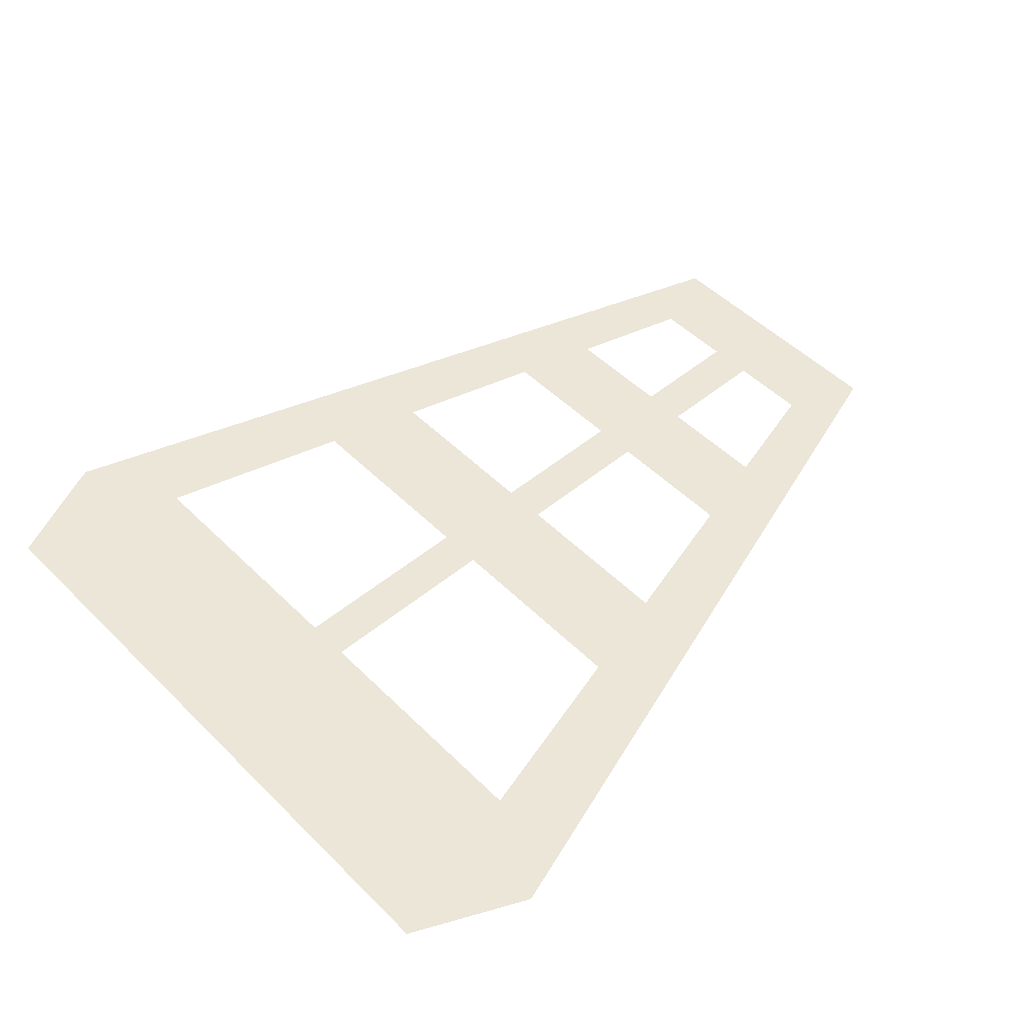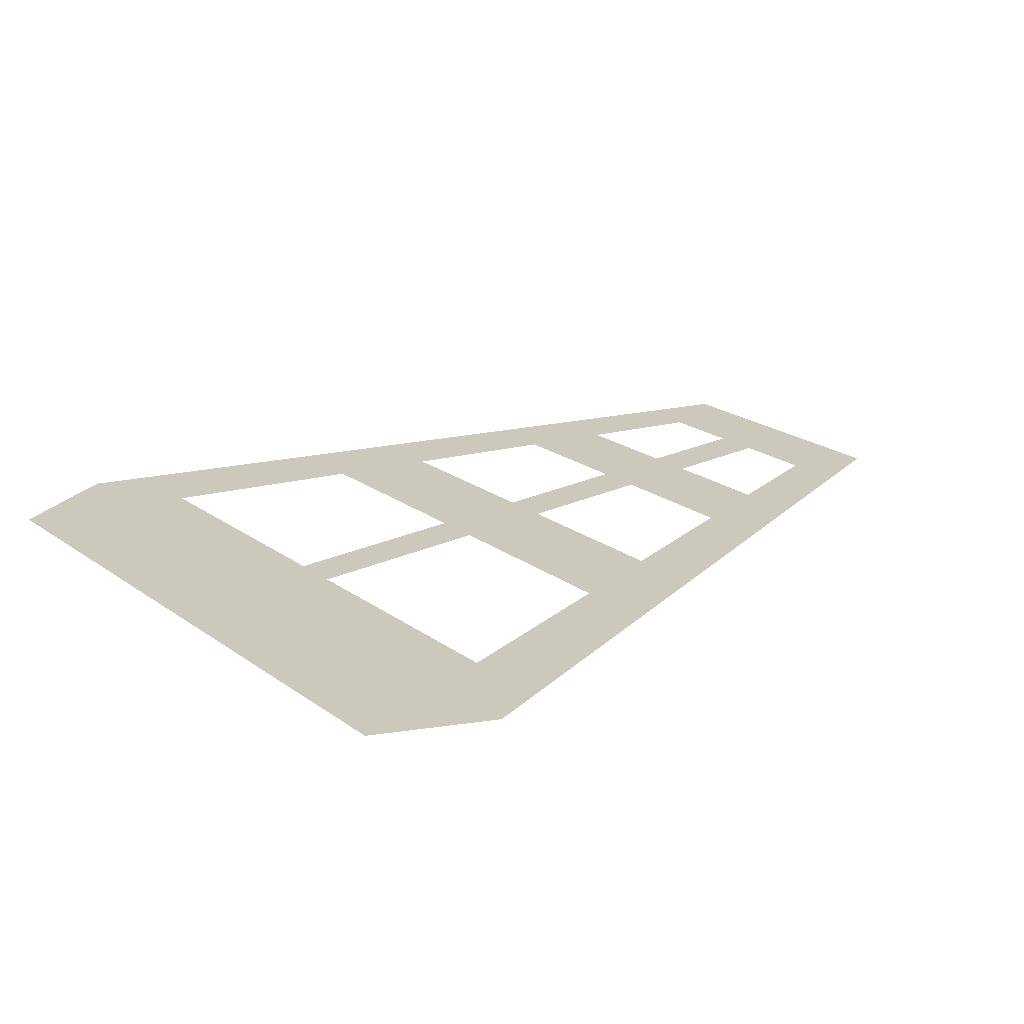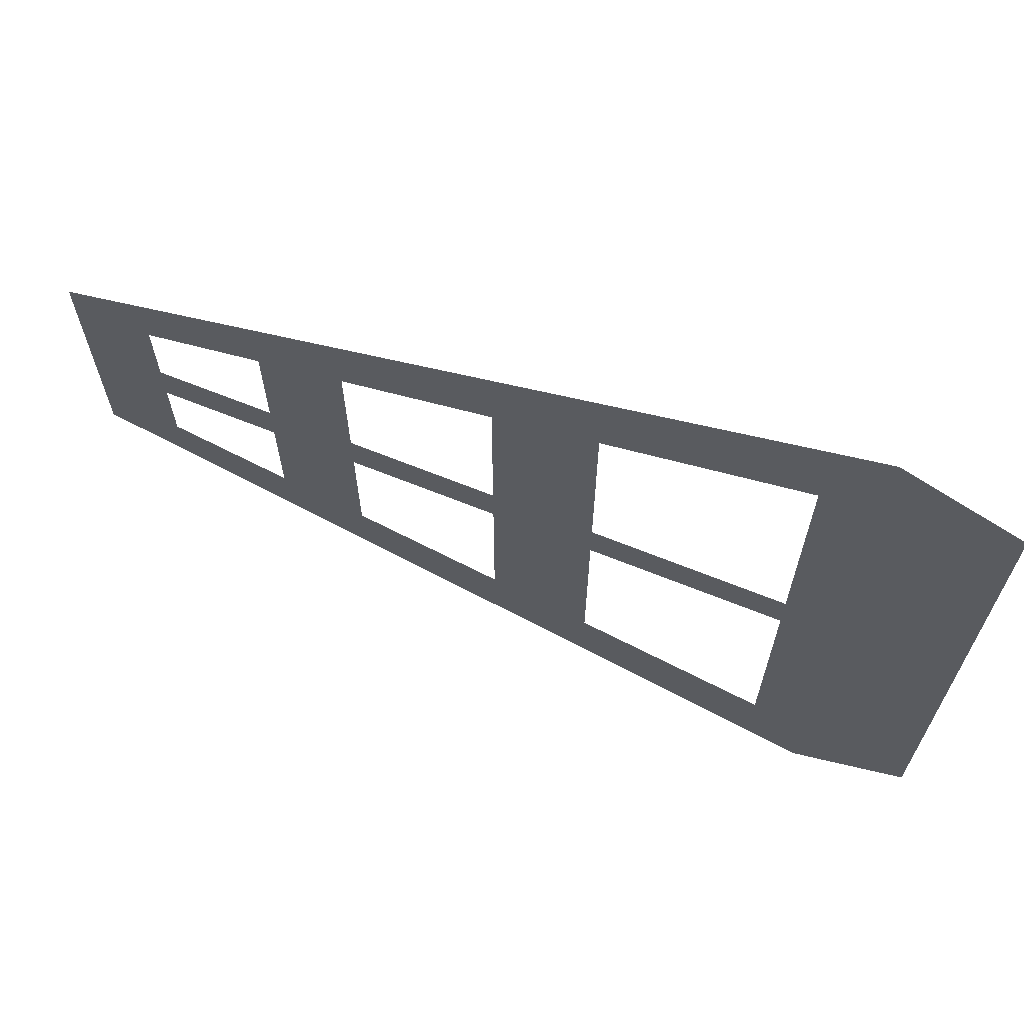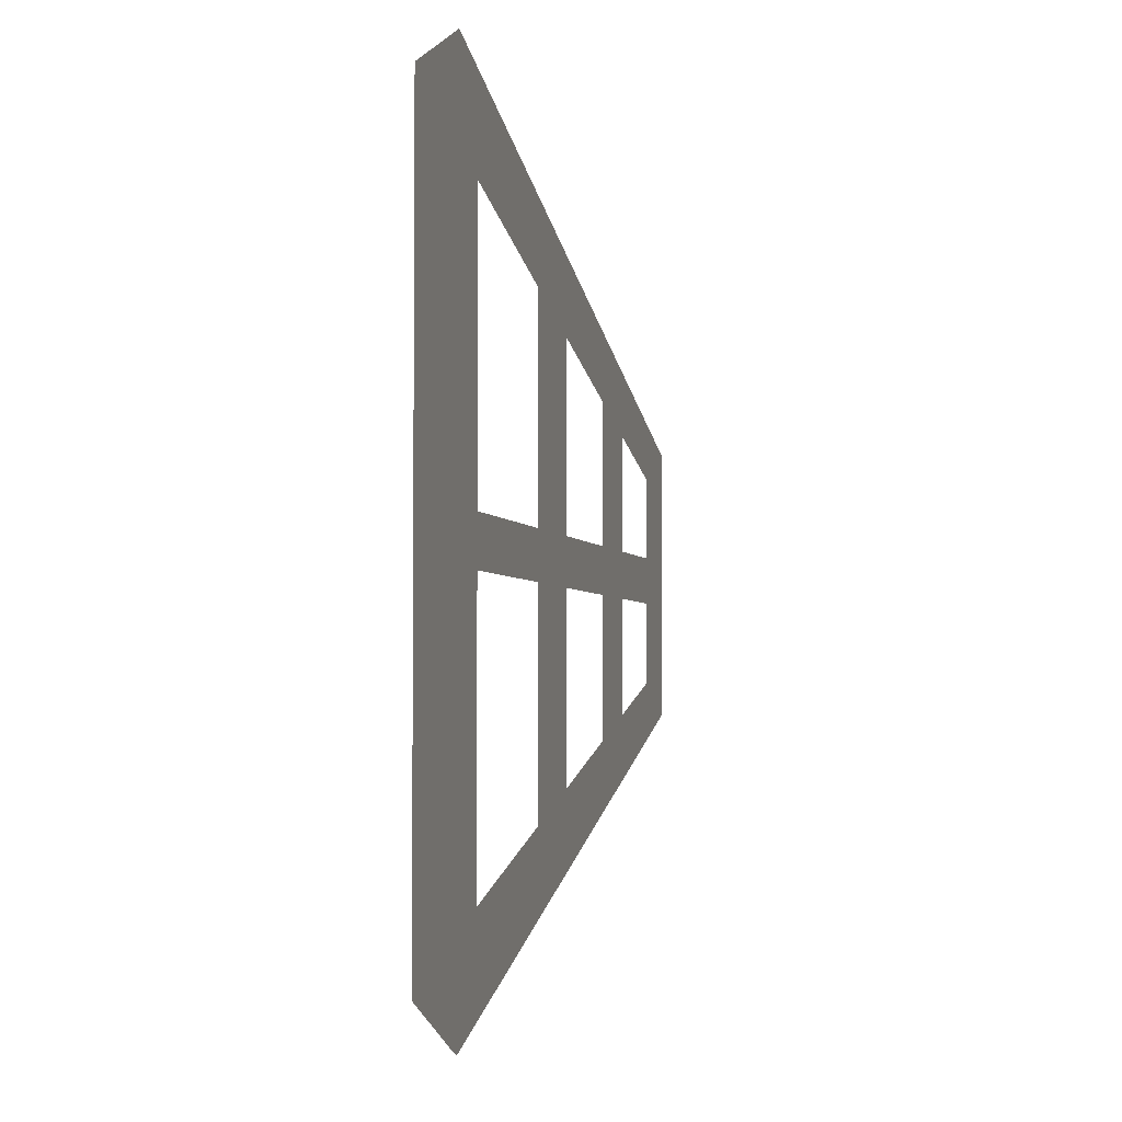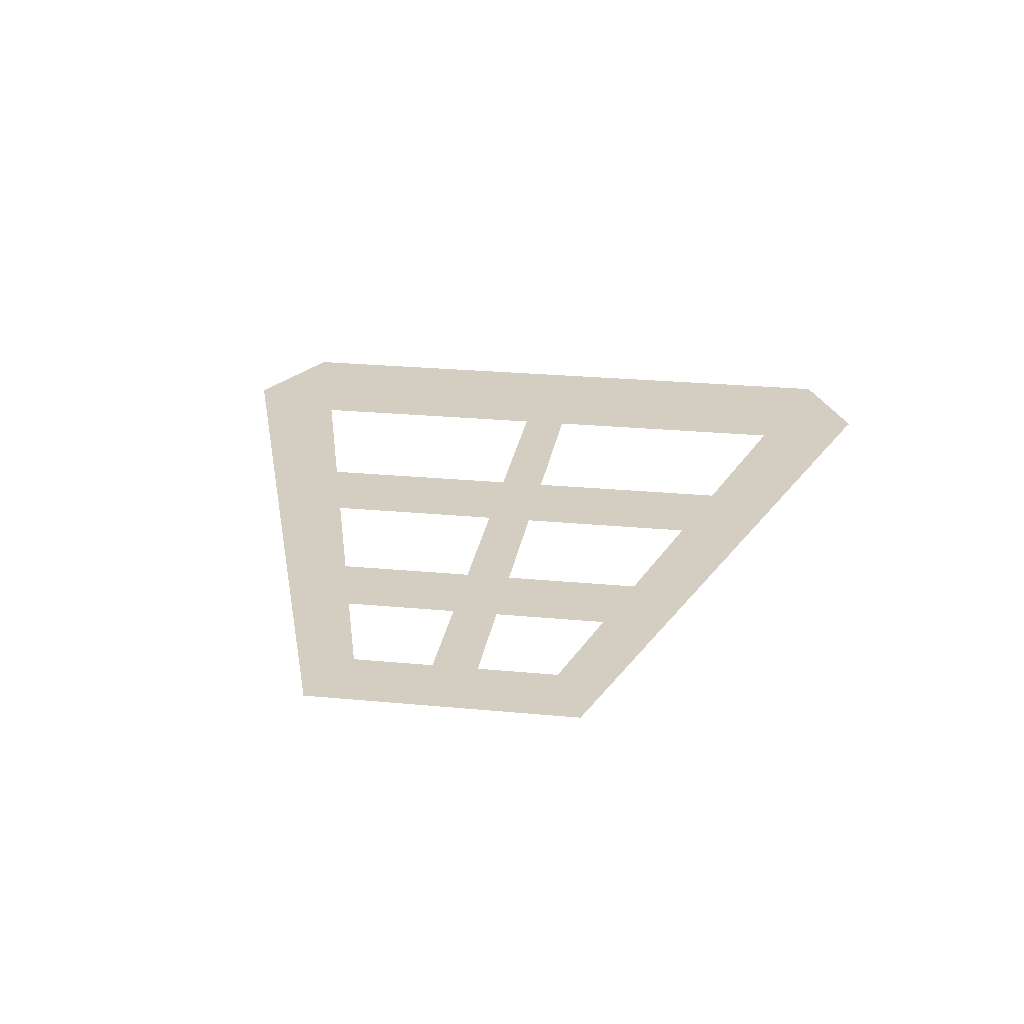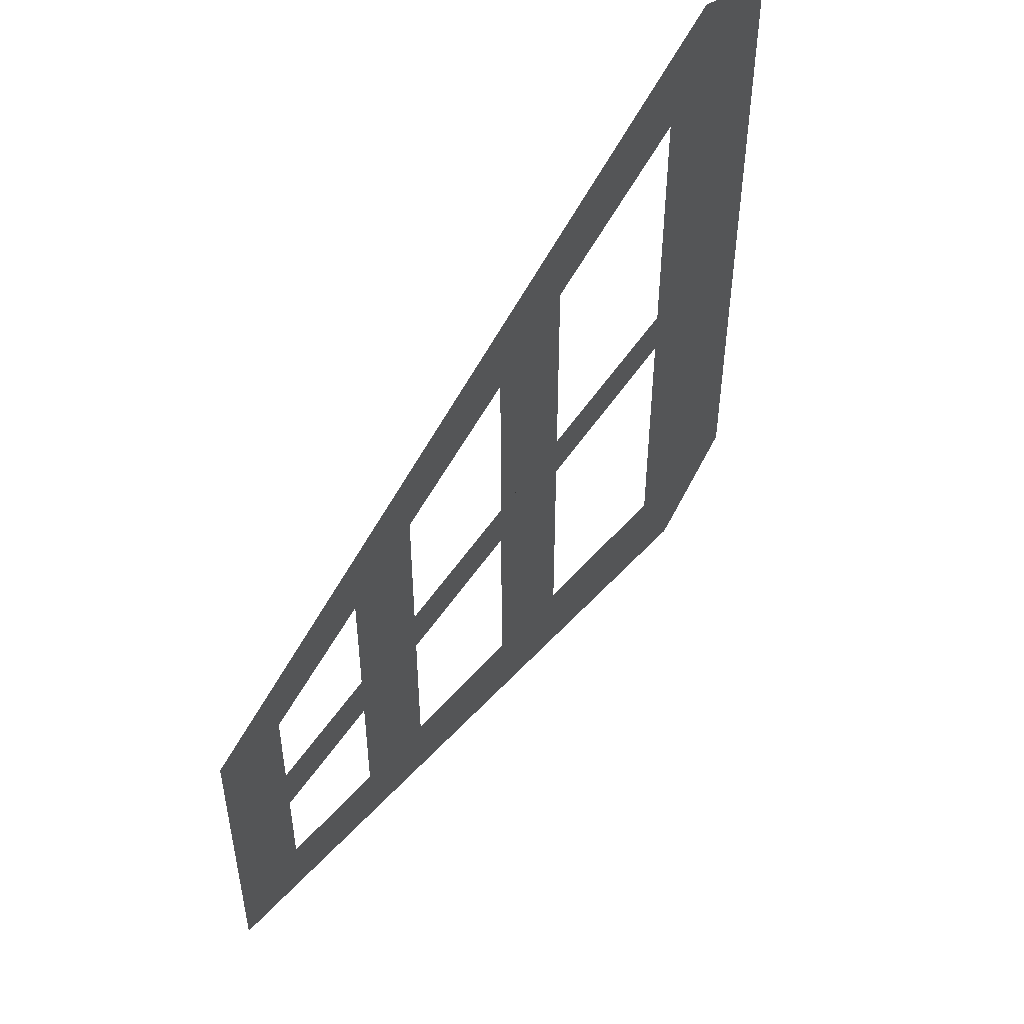
<metadata>
{"format":"obj","ext":"obj","renderer":"f3d","projection":"perspective","resolution":1024,"background":"white","views":[{"elev":49.2,"azim":137.5,"up":"+Z"},{"elev":22.1,"azim":140.7,"up":"+Z"},{"elev":67.4,"azim":21.9,"up":"+Y"},{"elev":-3.3,"azim":103.6,"up":"+Y"},{"elev":25.1,"azim":-81.2,"up":"+Z"},{"elev":51.6,"azim":-57.7,"up":"+Y"}]}
</metadata>
<code>
g Mesh1 Model
v 39 0 -0
v 49.13 4.625 -2.414e-17
v 42.13 1.377 2.414e-17
f 1 2 3
v 54 93.04 -1.4e-16
v 54 6.885 -3.404e-17
v 39 0.09024 -0
v 39 100 -0
v 45.81 96.84 -1.27e-16
f 4 5 2 1 6 7 8
v 38.81 0.1533 1.812e-18
f 9 7 6
v 32 8.41 -0
f 7 9 10
v -61 32.59 -0
f 11 10 9
v 0 18.01 -0
f 10 11 12
v -6 19.81 -0
f 12 11 13
v -31 27.31 -0
f 13 11 14
v -36 28.81 -0
f 14 11 15
v -56 34.81 -0
f 15 11 16
v -61 67.5 -0
f 16 11 17
v -56 47.09 -0
f 16 17 18
v -56 53 -0
f 18 17 19
v -56 65.28 -0
f 19 17 20
v -36 71.28 -0
f 20 17 21
f 21 17 7
v -31 72.78 -0
f 21 7 22
v -6 80.28 -0
f 22 7 23
v 2.751e-15 82.08 -0
f 23 7 24
v 32 91.68 -0
f 24 7 25
v 32 86.36 9.78e-17
f 7 26 25
v 32 53 3.206e-18
f 7 27 26
v 32 47.09 5.573e-18
f 7 28 27
v 32 13.73 9.797e-17
f 7 29 28
f 7 10 29
v 7 20.66 -6.324e-18
f 10 12 30 29
v 7 47.09 7.71e-19
v 0 47.09 -0
f 31 30 12 32
f 13 32 12
v -6 24.26 -3.316e-17
f 32 13 33
v -25 29.53 -2.034e-16
f 13 14 34 33
v -25 47.09 1.288e-17
v -31 47.09 -0
f 35 34 14 36
f 15 36 14
v -36 32.58 -9.778e-17
f 36 15 37
v -51 36.61 -3.548e-16
v -51 36.74 -2.833e-16
f 15 16 38 39 37
v -51 47.09 -4.387e-18
f 40 39 38 16 18
f 18 19 40
v -51 53 -3.85e-18
f 41 40 19
v -36 47.09 -4.777e-17
f 41 42 40
f 42 41 36
f 36 41 35
v -6 47.09 -3.529e-17
f 35 41 43
f 43 41 32
f 32 41 31
f 31 41 28
f 27 28 41
v -36 53 -3.08e-17
f 27 41 44
v -31 53 -0
f 27 44 45
v -36 67.51 -4.363e-17
f 46 45 44
f 45 46 22
f 22 46 21
v -51 63.35 -2.833e-16
f 46 47 20 21
f 19 20 47 41
v -25 70.56 -2.034e-16
v -25 53 -0
f 45 22 48 49
v -6 75.83 -1.15e-17
f 50 48 22 23
f 24 50 23
v 0 53 -0
f 51 50 24
v -6 53 -0
f 50 51 52
f 27 52 51
f 27 49 52
f 27 45 49
v 7 53 3.507e-19
f 27 51 53
v 7 79.43 2.106e-18
f 51 24 54 53
f 26 54 24 25
f 32 33 43
f 36 37 42
v 38.81 0 3.63e-18
f 9 55 6

</code>
